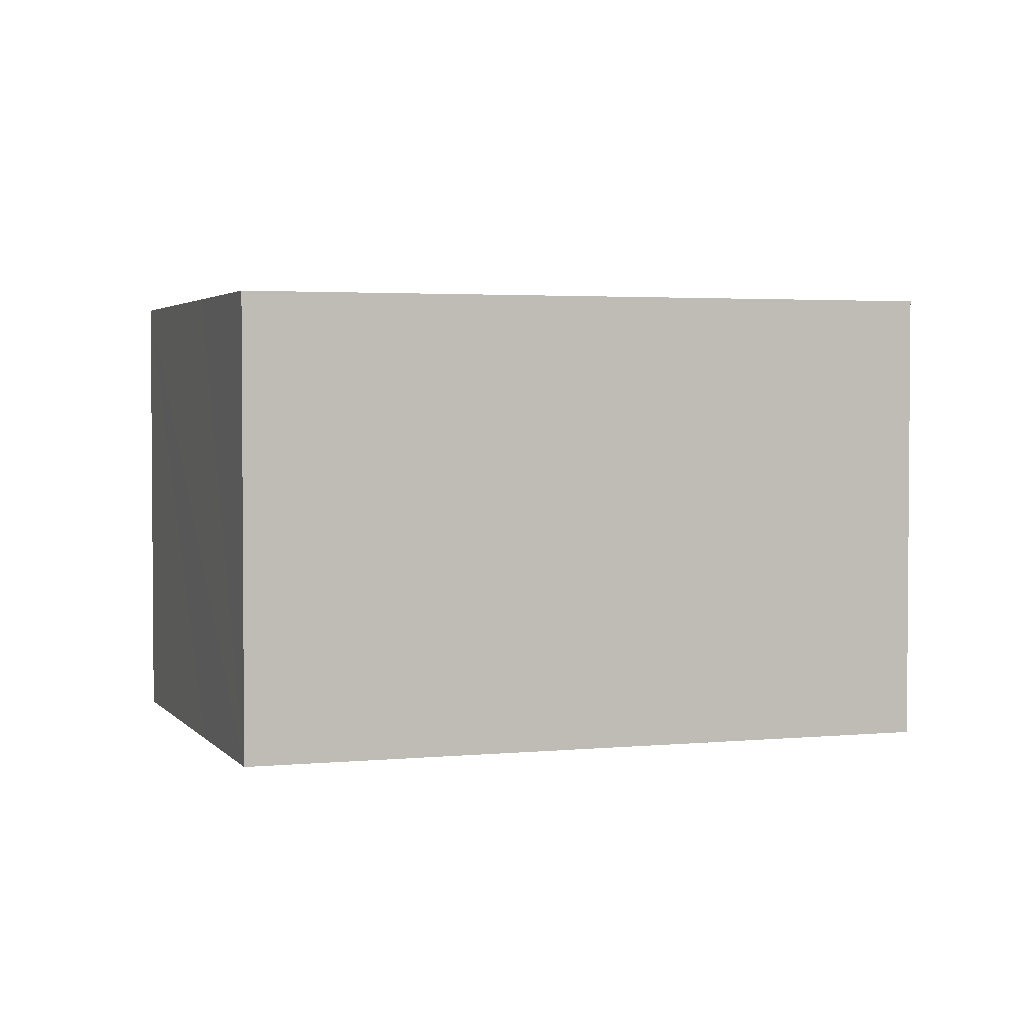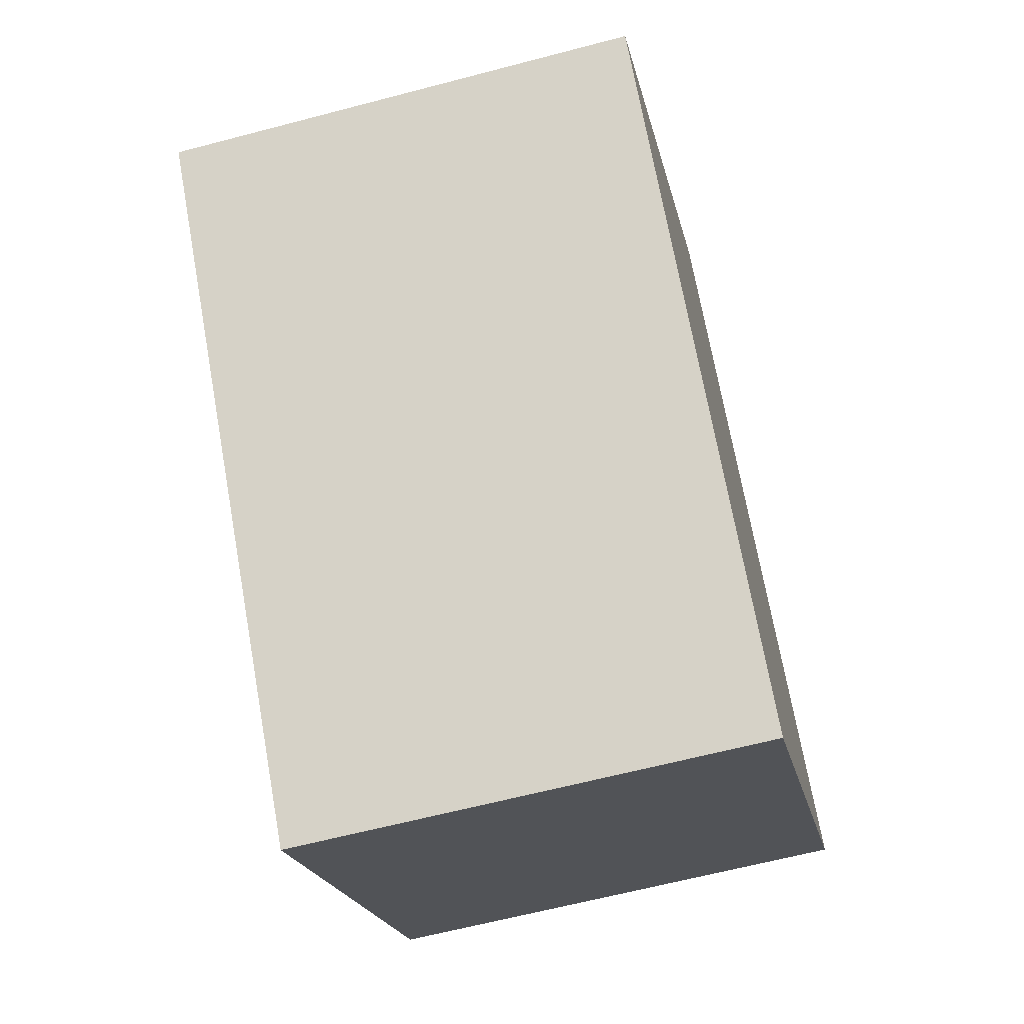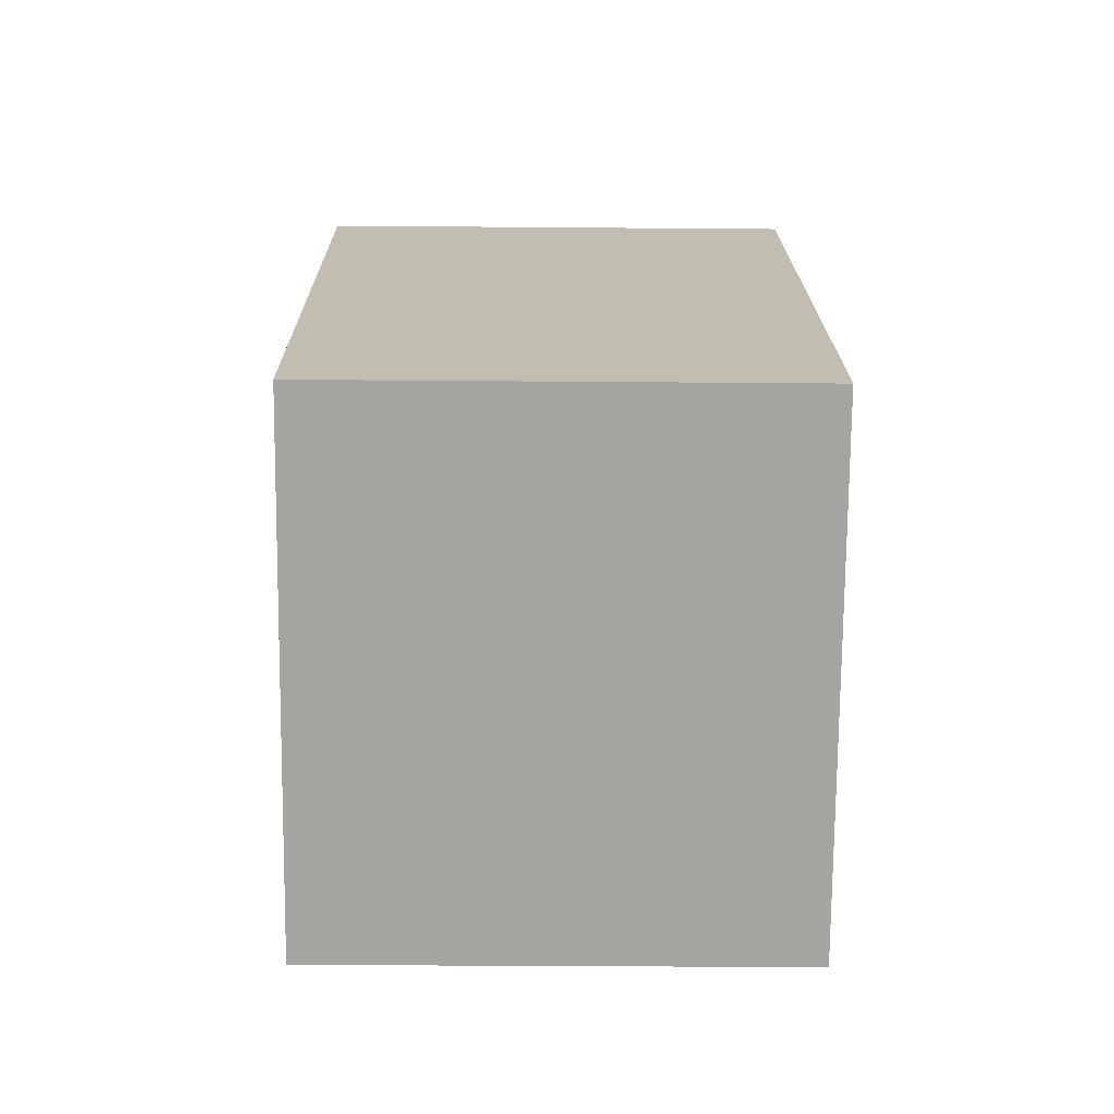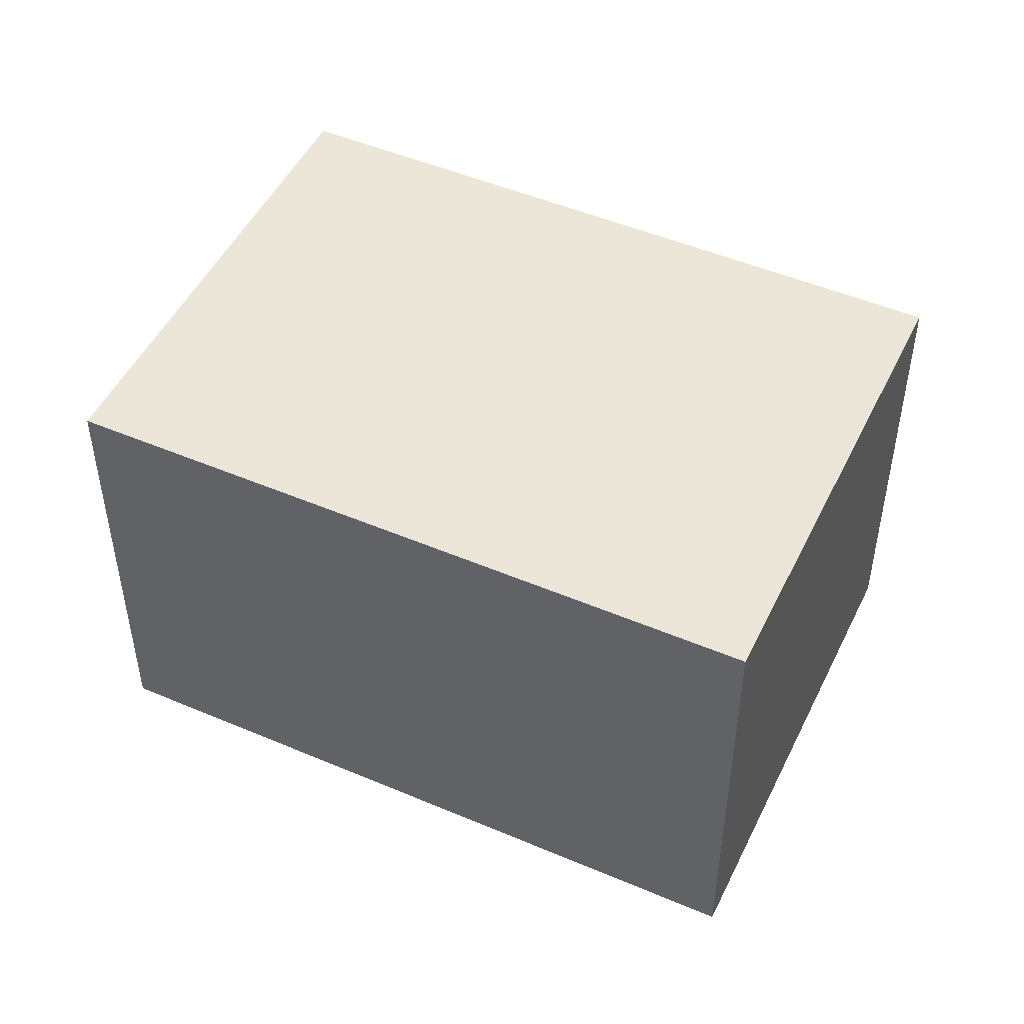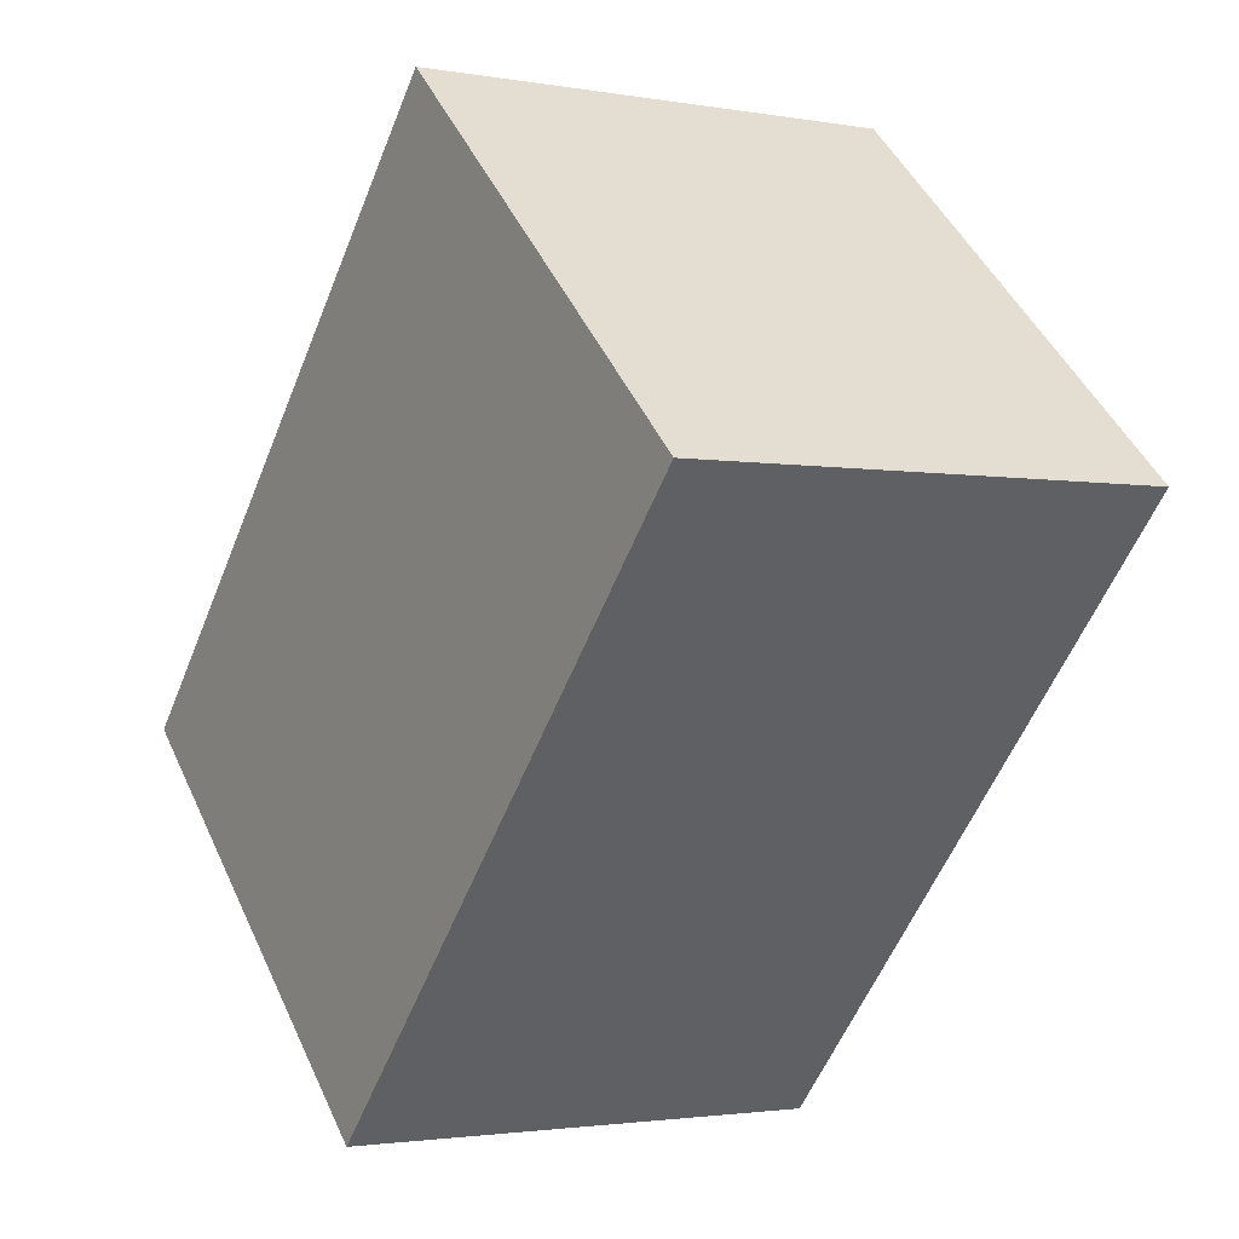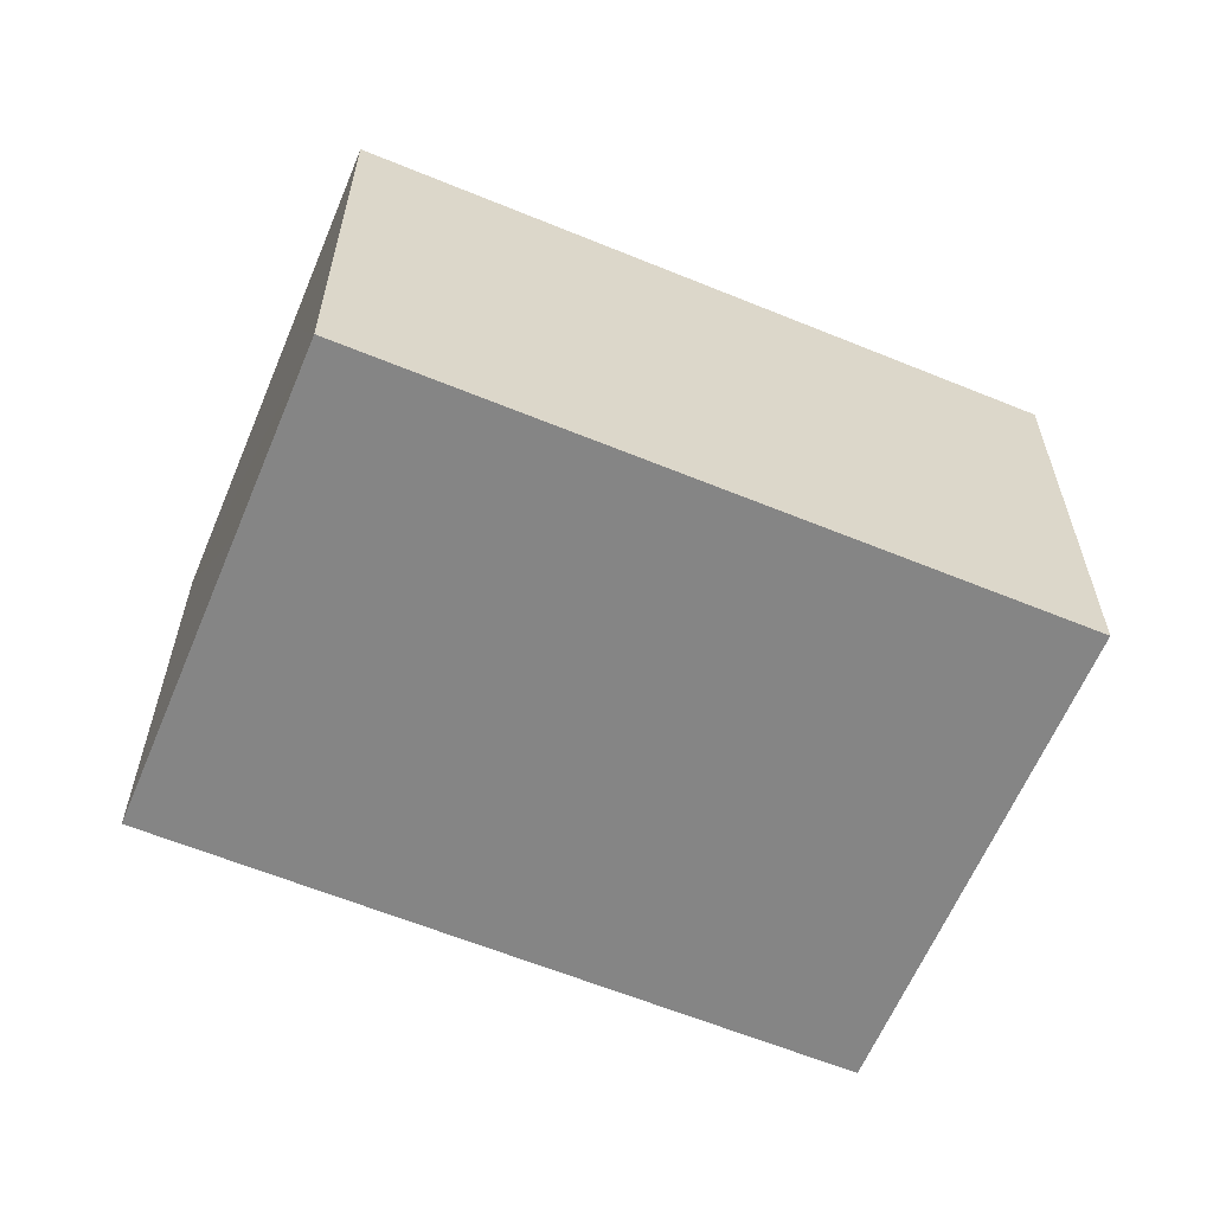
<metadata>
{"format":"obj","ext":"obj","renderer":"f3d","projection":"perspective","resolution":1024,"background":"white","views":[{"elev":2.8,"azim":-151.4,"up":"+Y"},{"elev":-62.6,"azim":-75.0,"up":"+Z"},{"elev":-30.7,"azim":89.3,"up":"+Z"},{"elev":49.2,"azim":-107.3,"up":"+Y"},{"elev":-2.1,"azim":-122.5,"up":"+Z"},{"elev":-61.7,"azim":-155.2,"up":"+Y"}]}
</metadata>
<code>
v  2.003 2.466 1.84
v  2.616 2.466 -2.848
v  0 2.466 1.51e-16
v  3.397 2.466 -2.13
v  4.619 2.466 -1.008
v  2.616 1.744e-16 -2.848
v  0 0 0
v  2.003 -1.127e-16 1.84
v  4.619 6.172e-17 -1.008
v  3.397 1.304e-16 -2.13
g defaultobject
f 1 2 3
f 2 1 4
f 4 1 5
f 6 3 2
f 3 6 7
f 7 1 3
f 1 7 8
f 8 5 1
f 5 8 9
f 4 6 2
f 6 4 5
f 6 5 10
f 10 5 9
f 10 7 6
f 7 10 8
f 8 10 9

</code>
